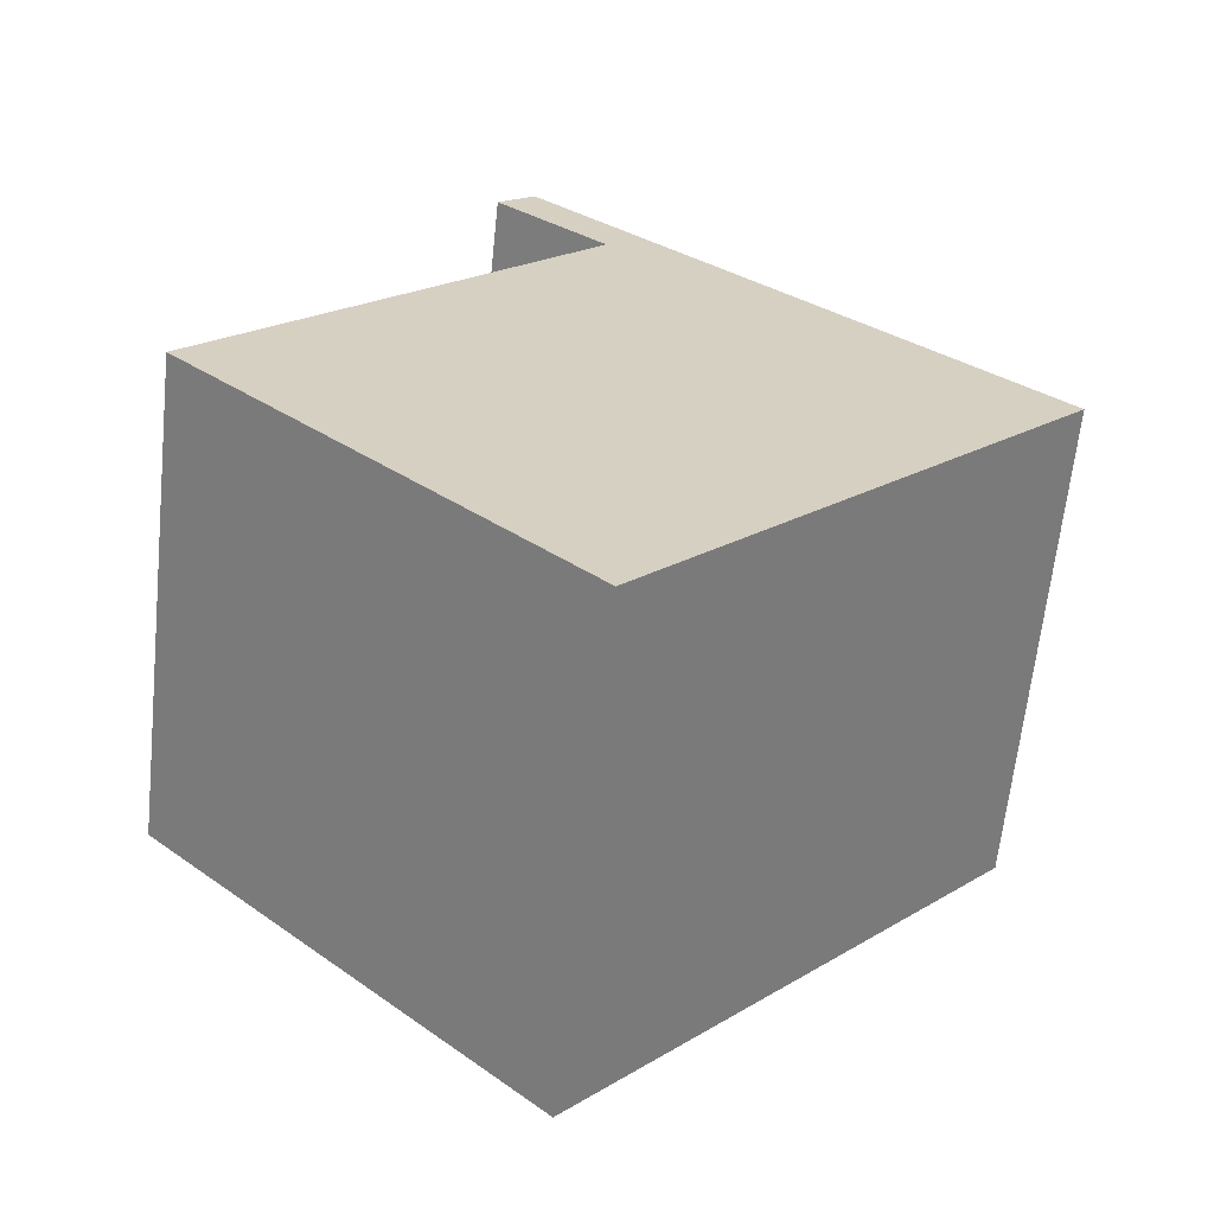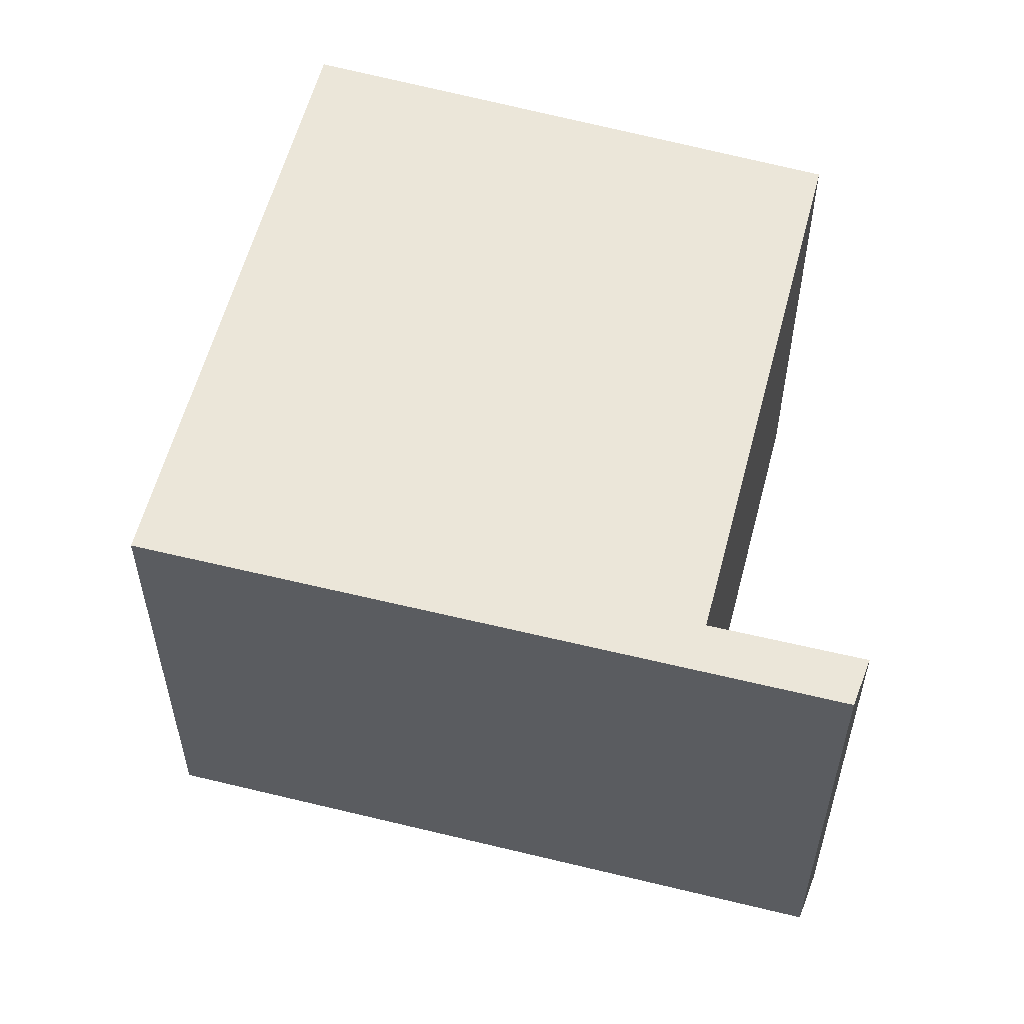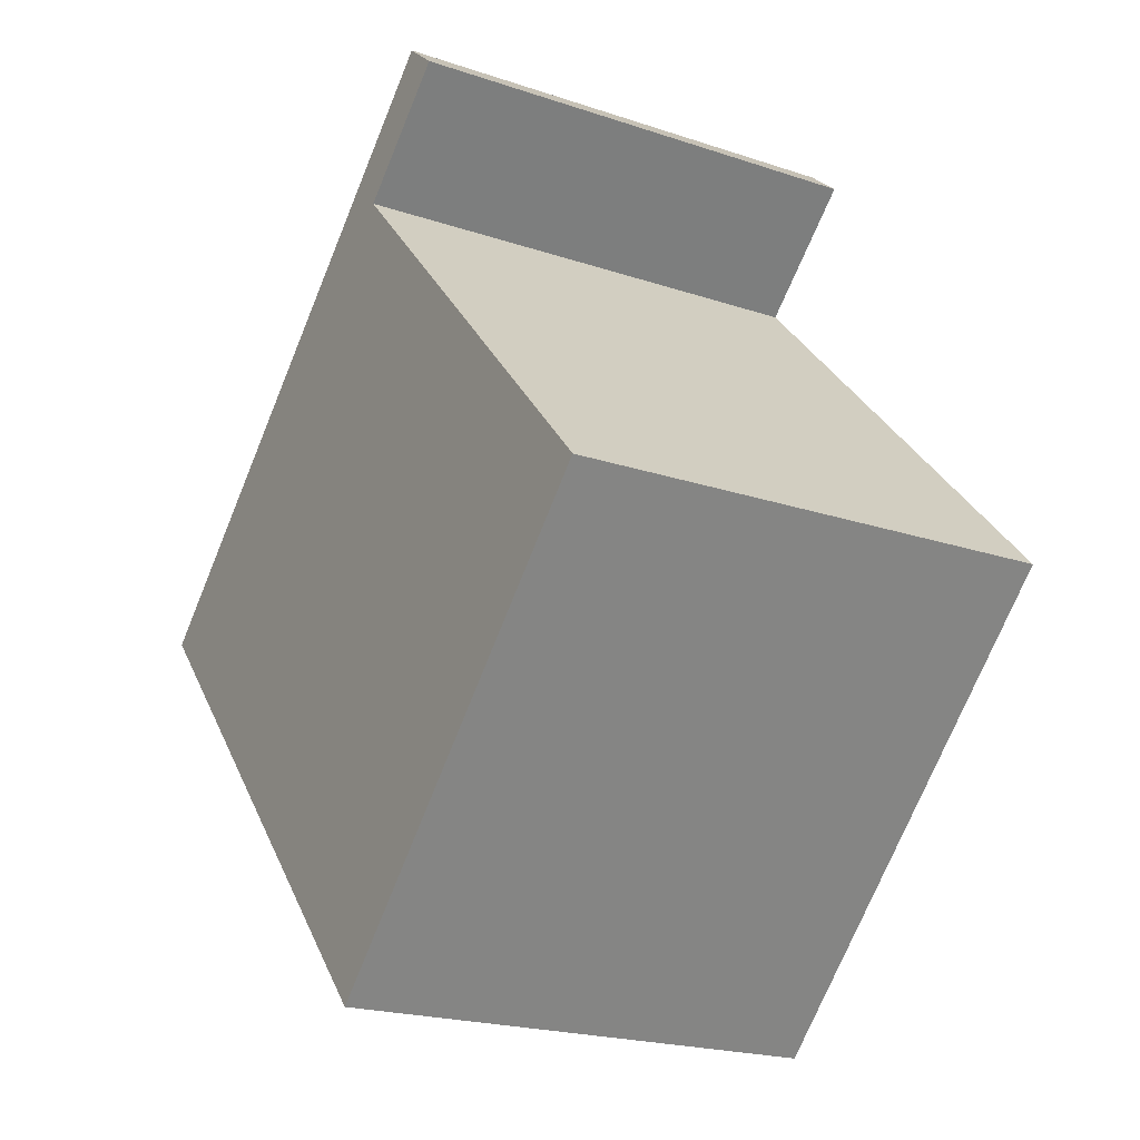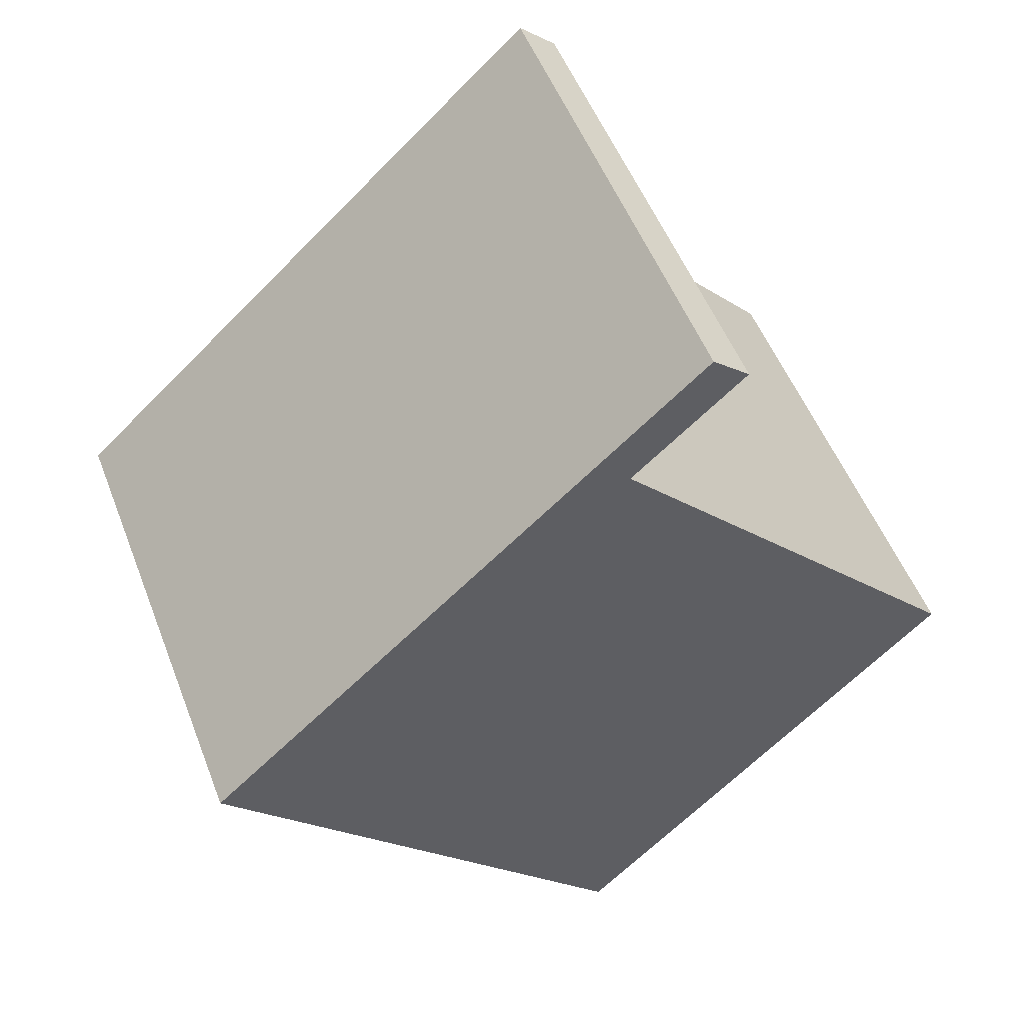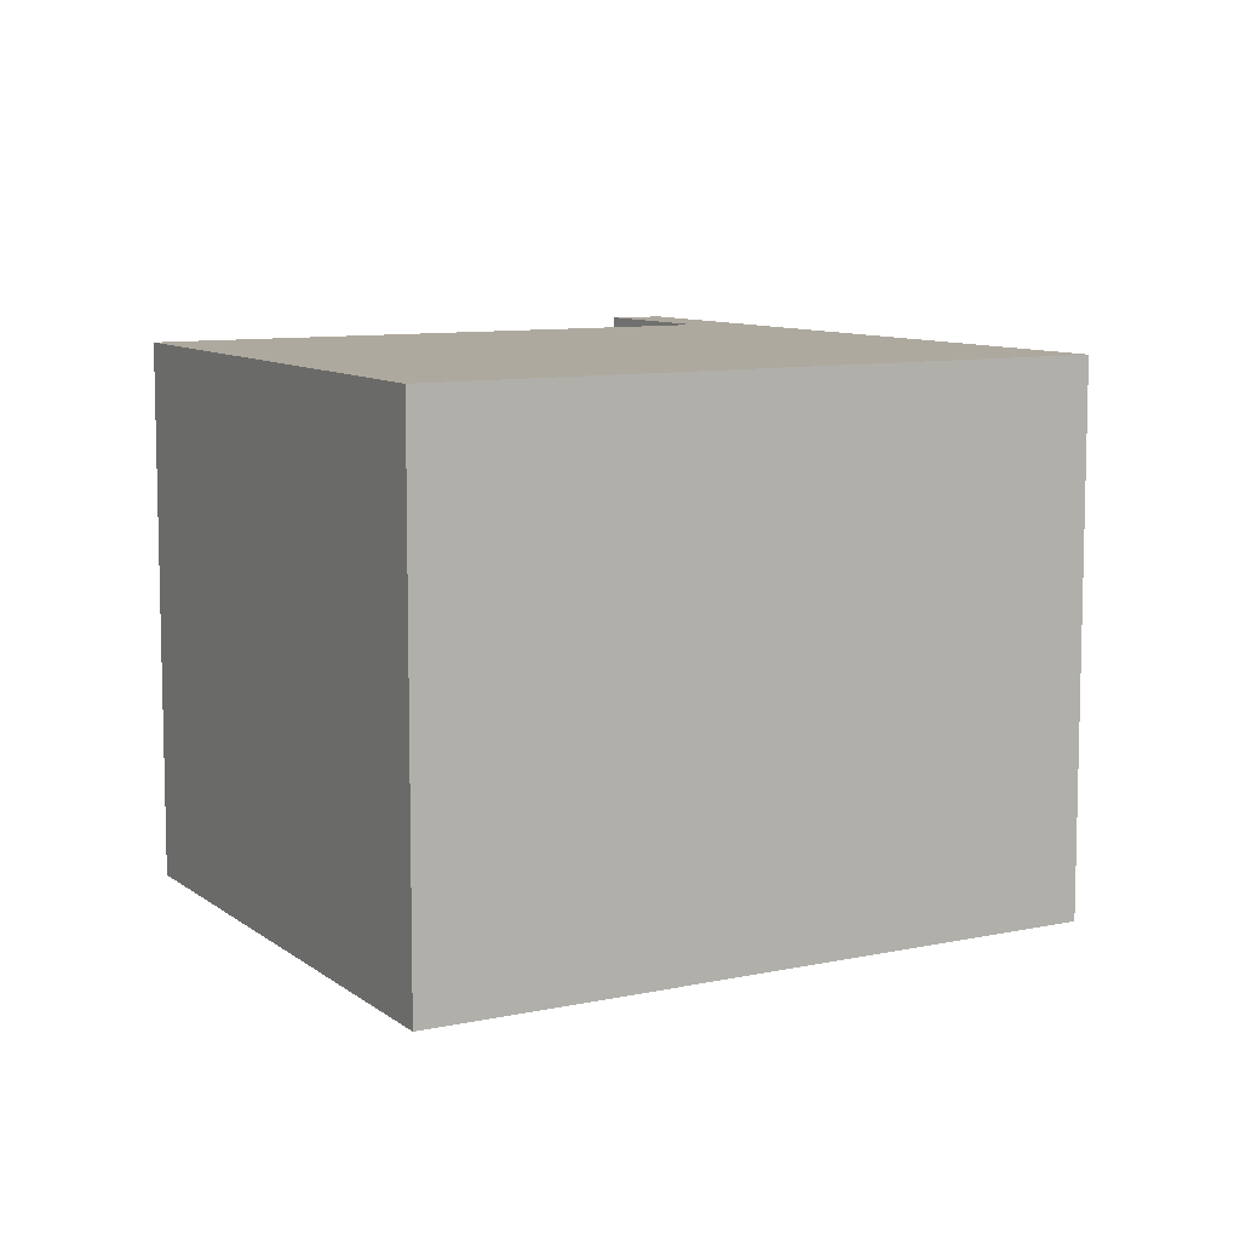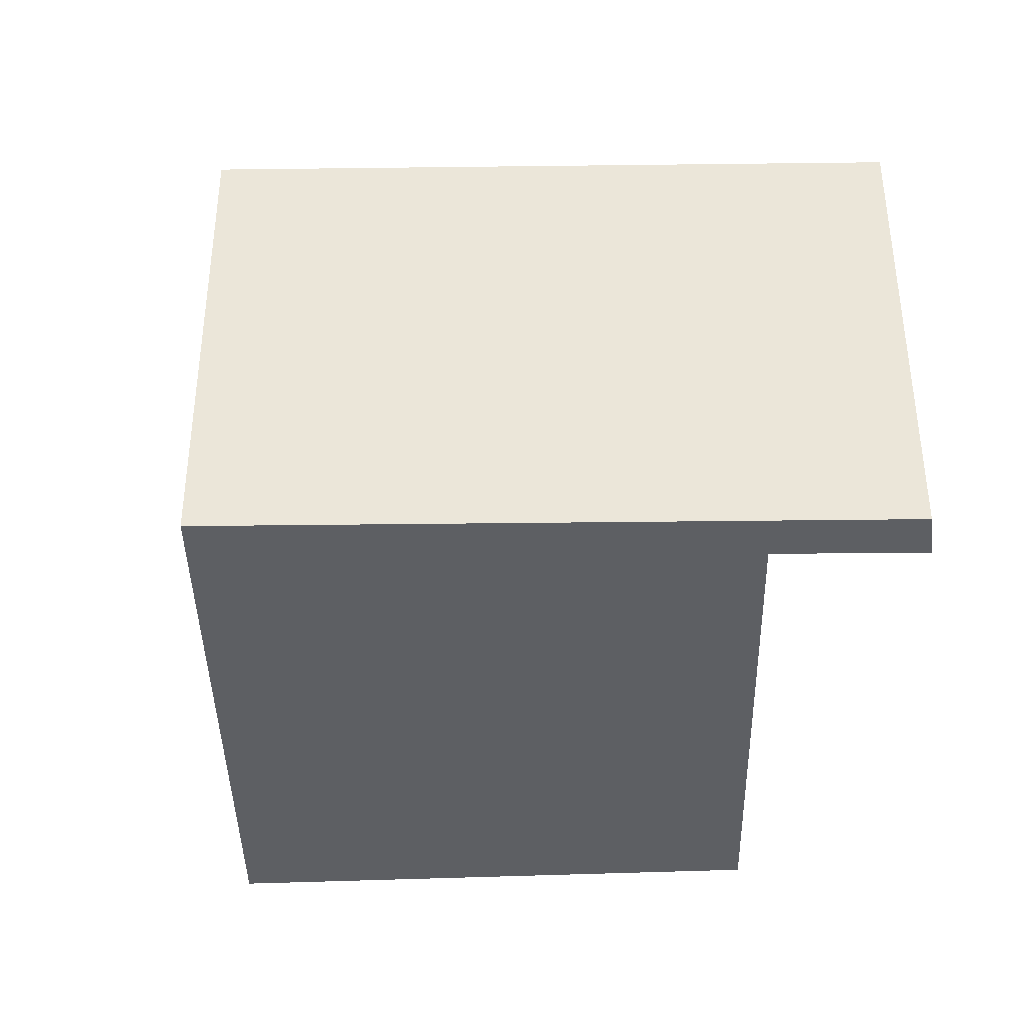
<metadata>
{"format":"obj","ext":"obj","renderer":"f3d","projection":"perspective","resolution":1024,"background":"white","views":[{"elev":-64.1,"azim":174.0,"up":"+Z"},{"elev":57.4,"azim":-28.2,"up":"+Y"},{"elev":-21.0,"azim":59.0,"up":"+Z"},{"elev":52.2,"azim":-20.9,"up":"+Z"},{"elev":9.0,"azim":-162.9,"up":"+Y"},{"elev":-39.8,"azim":-41.6,"up":"+Y"}]}
</metadata>
<code>
v  2.489 2.828 -2.715
v  2.531 2.828 1.931
v  4.756 2.828 -0.47
v  0 2.828 1.732e-16
v  2.97 2.828 2.717
v  3.19 2.828 2.528
v  4.756 2.878e-17 -0.47
v  2.489 1.662e-16 -2.715
v  3.19 -1.548e-16 2.528
v  2.531 -1.182e-16 1.931
v  0 0 0
v  2.97 -1.664e-16 2.717
g defaultobject
f 1 2 3
f 2 1 4
f 2 5 6
f 5 2 4
f 7 1 3
f 1 7 8
f 9 2 6
f 2 9 10
f 8 4 1
f 4 8 11
f 11 5 4
f 5 11 12
f 12 6 5
f 6 12 9
f 10 3 2
f 3 10 7
f 7 11 8
f 11 7 10
f 11 10 12
f 12 10 9

</code>
